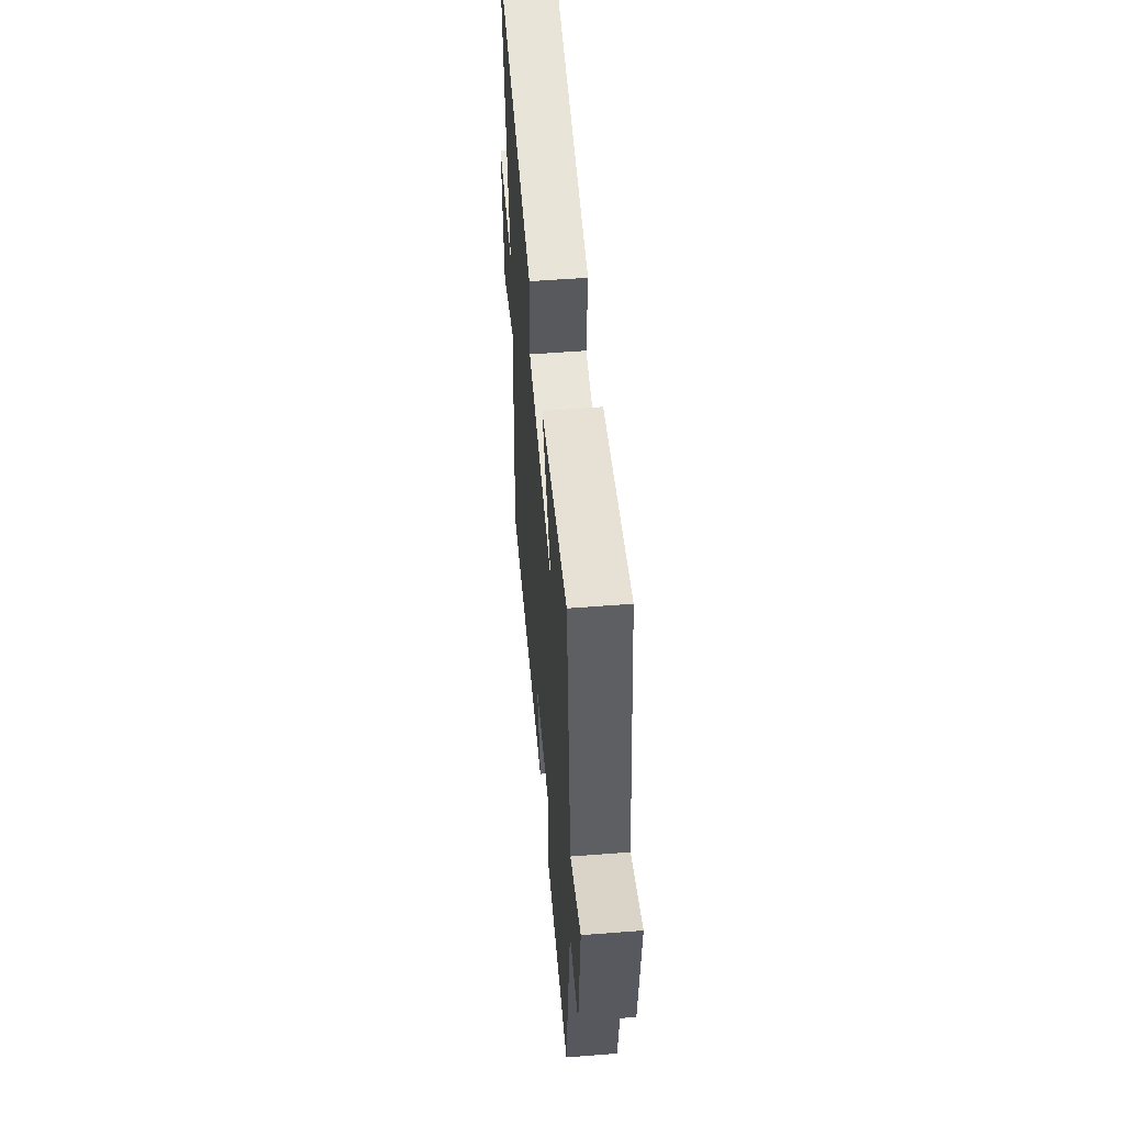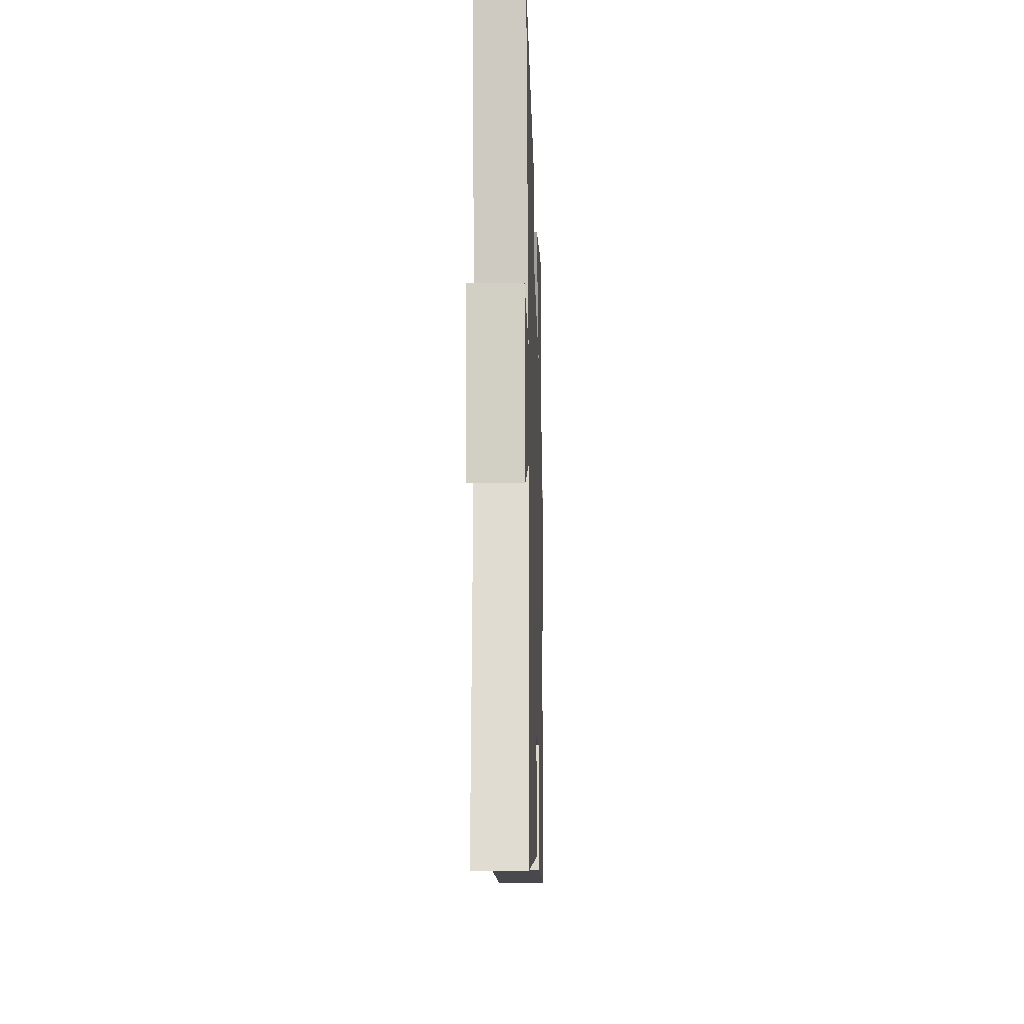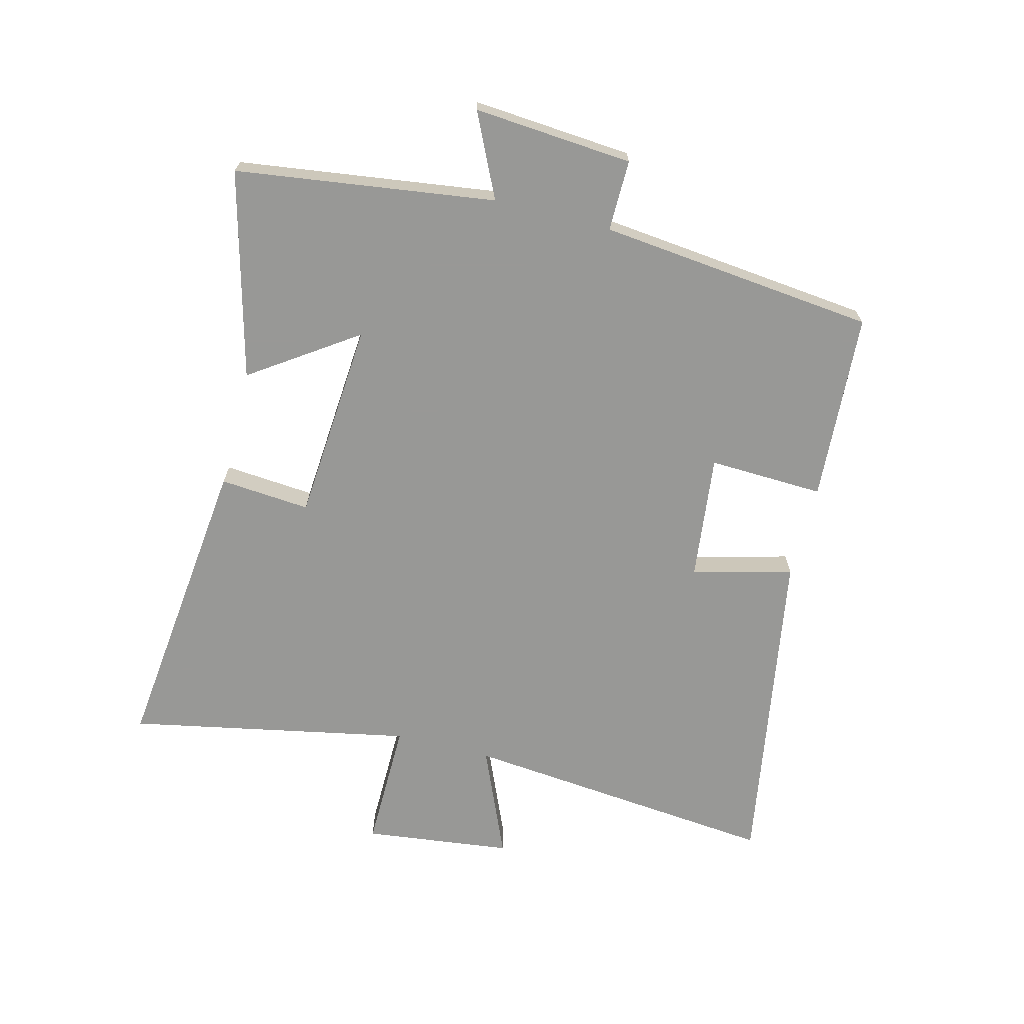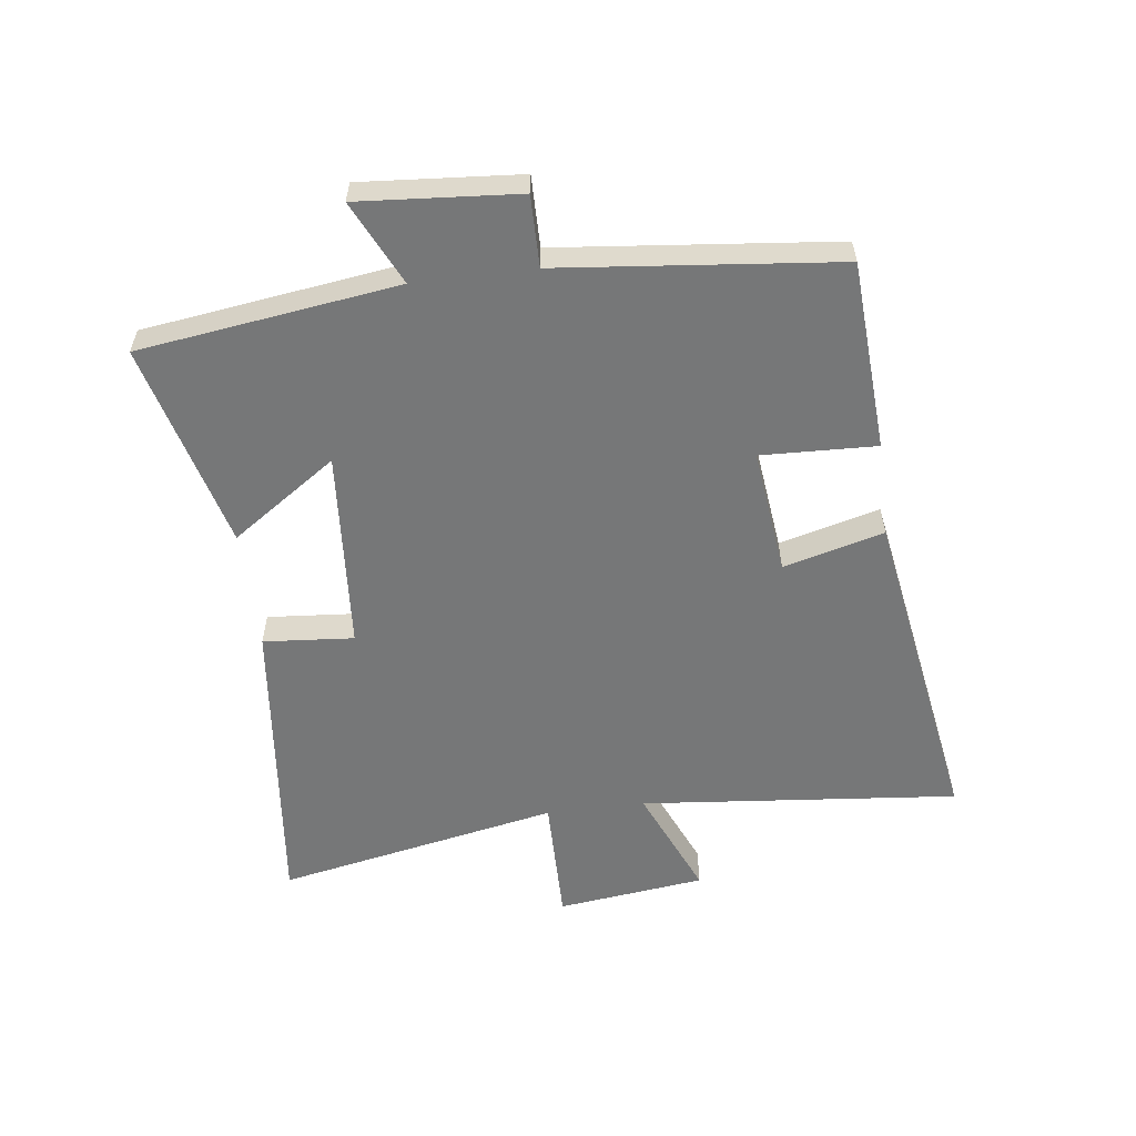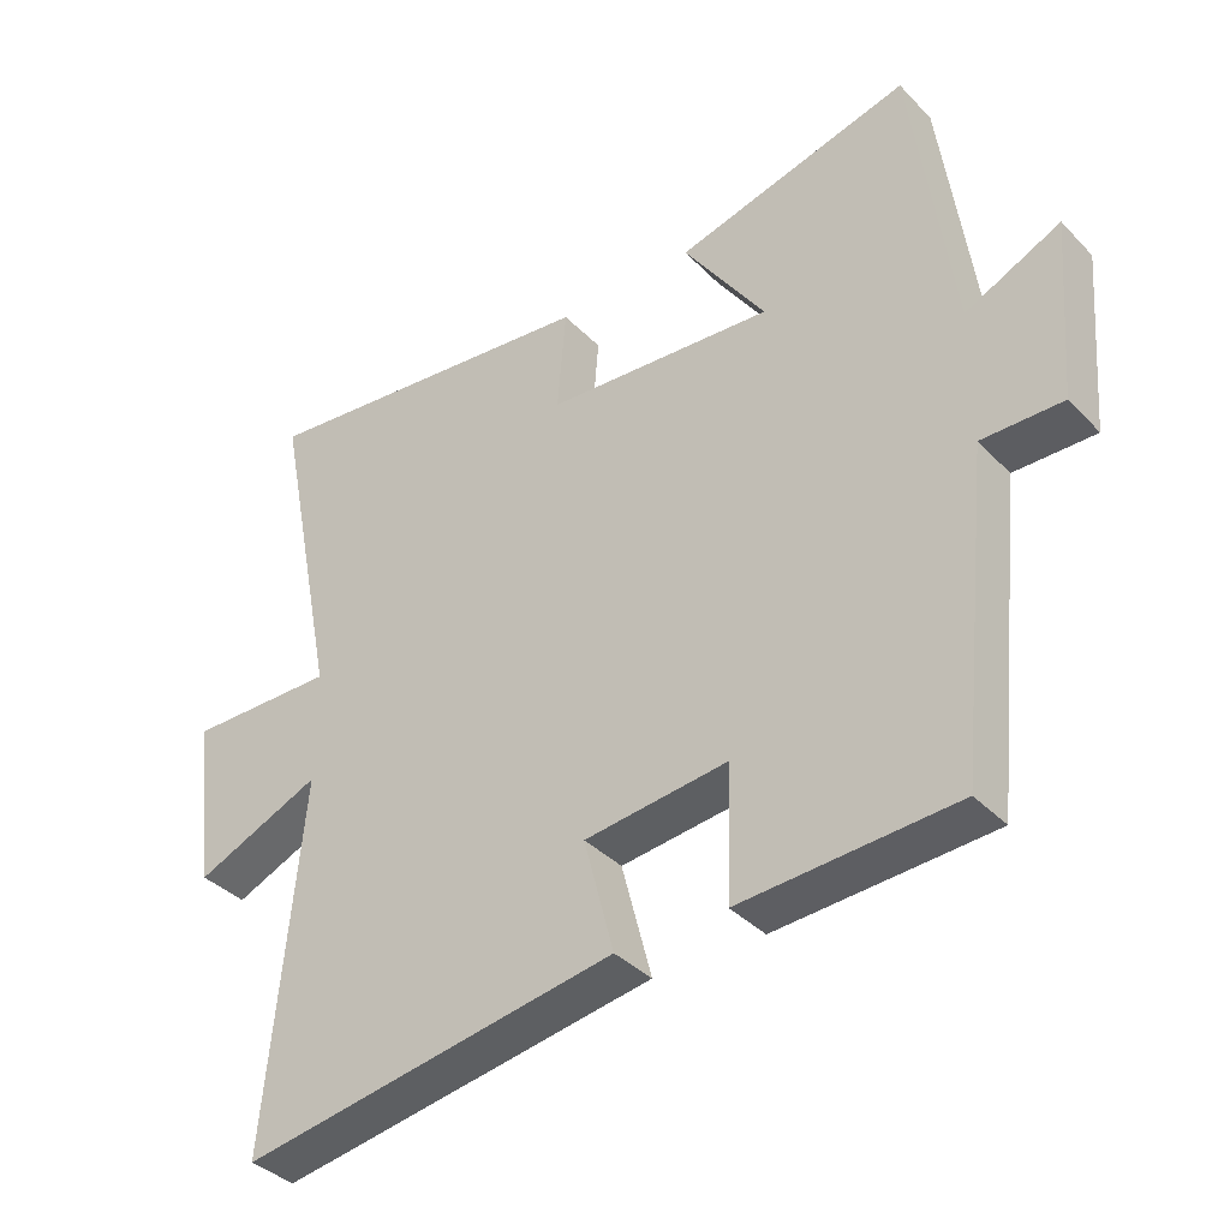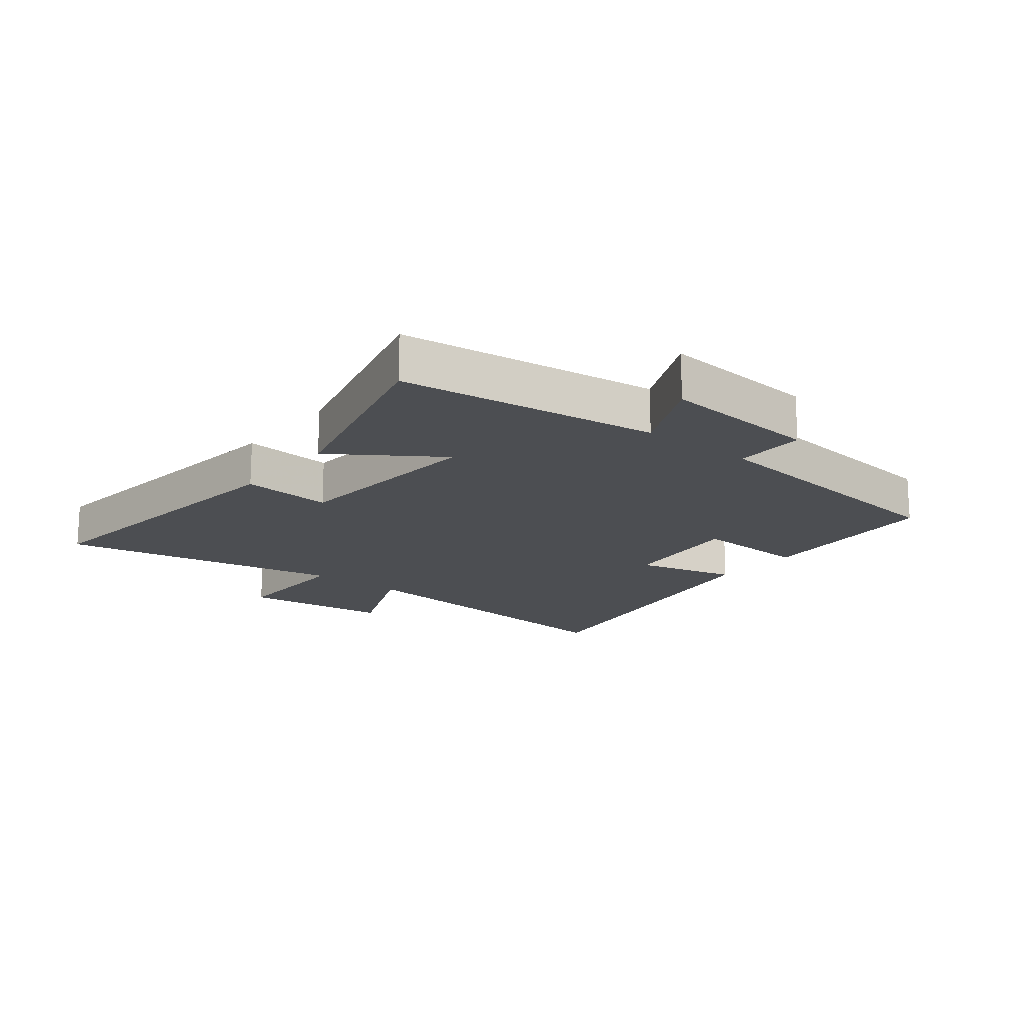
<metadata>
{"format":"obj","ext":"obj","renderer":"f3d","projection":"perspective","resolution":1024,"background":"white","views":[{"elev":54.4,"azim":85.3,"up":"+Z"},{"elev":-15.9,"azim":-88.3,"up":"+Z"},{"elev":-68.5,"azim":75.6,"up":"+Y"},{"elev":-57.0,"azim":97.2,"up":"+Y"},{"elev":-37.1,"azim":37.8,"up":"+Z"},{"elev":-16.9,"azim":51.1,"up":"+Y"}]}
</metadata>
<code>
v -0.592 0.07 0.554
v -0.093 0.07 0.5
v -0.105 0.07 0.352
v 0.223 0.07 0.328
v 0.105 0.07 0.5
v 0.442 0.07 0.589
v 0.5 0.07 0.166
v 0.636 0.07 0.231
v 0.616 0.07 -0.029
v 0.5 0.07 -0.028
v 0.453 0.07 -0.481
v 0.144 0.07 -0.5
v 0.151 0.07 -0.312
v -0.055 0.07 -0.336
v -0.012 0.07 -0.5
v -0.55 0.07 -0.59
v -0.5 0.07 -0.07
v -0.681 0.07 -0.148
v -0.711 0.07 0.094
v -0.5 0.07 0.092
v -0.592 0 0.554
v -0.093 0 0.5
v -0.105 0 0.352
v 0.223 0 0.328
v 0.105 0 0.5
v 0.442 0 0.589
v 0.5 0 0.166
v 0.636 0 0.231
v 0.616 0 -0.029
v 0.5 0 -0.028
v 0.453 0 -0.481
v 0.144 0 -0.5
v 0.151 0 -0.312
v -0.055 0 -0.336
v -0.012 0 -0.5
v -0.55 0 -0.59
v -0.5 0 -0.07
v -0.681 0 -0.148
v -0.711 0 0.094
v -0.5 0 0.092
f 17 18 19 20
f 14 15 16 17
f 13 14 17 20
f 10 11 12 13
f 10 13 20 1
f 7 8 9 10
f 4 5 6 7
f 3 4 7 10
f 1 2 3
f 1 3 10
f 40 39 38 37
f 37 36 35 34
f 40 37 34 33
f 33 32 31 30
f 21 40 33 30
f 30 29 28 27
f 27 26 25 24
f 30 27 24 23
f 23 22 21
f 30 23 21
f 1 21 22 2
f 2 22 23 3
f 3 23 24 4
f 4 24 25 5
f 5 25 26 6
f 6 26 27 7
f 7 27 28 8
f 8 28 29 9
f 9 29 30 10
f 10 30 31 11
f 11 31 32 12
f 12 32 33 13
f 13 33 34 14
f 14 34 35 15
f 15 35 36 16
f 16 36 37 17
f 17 37 38 18
f 18 38 39 19
f 19 39 40 20
f 20 40 21 1

</code>
